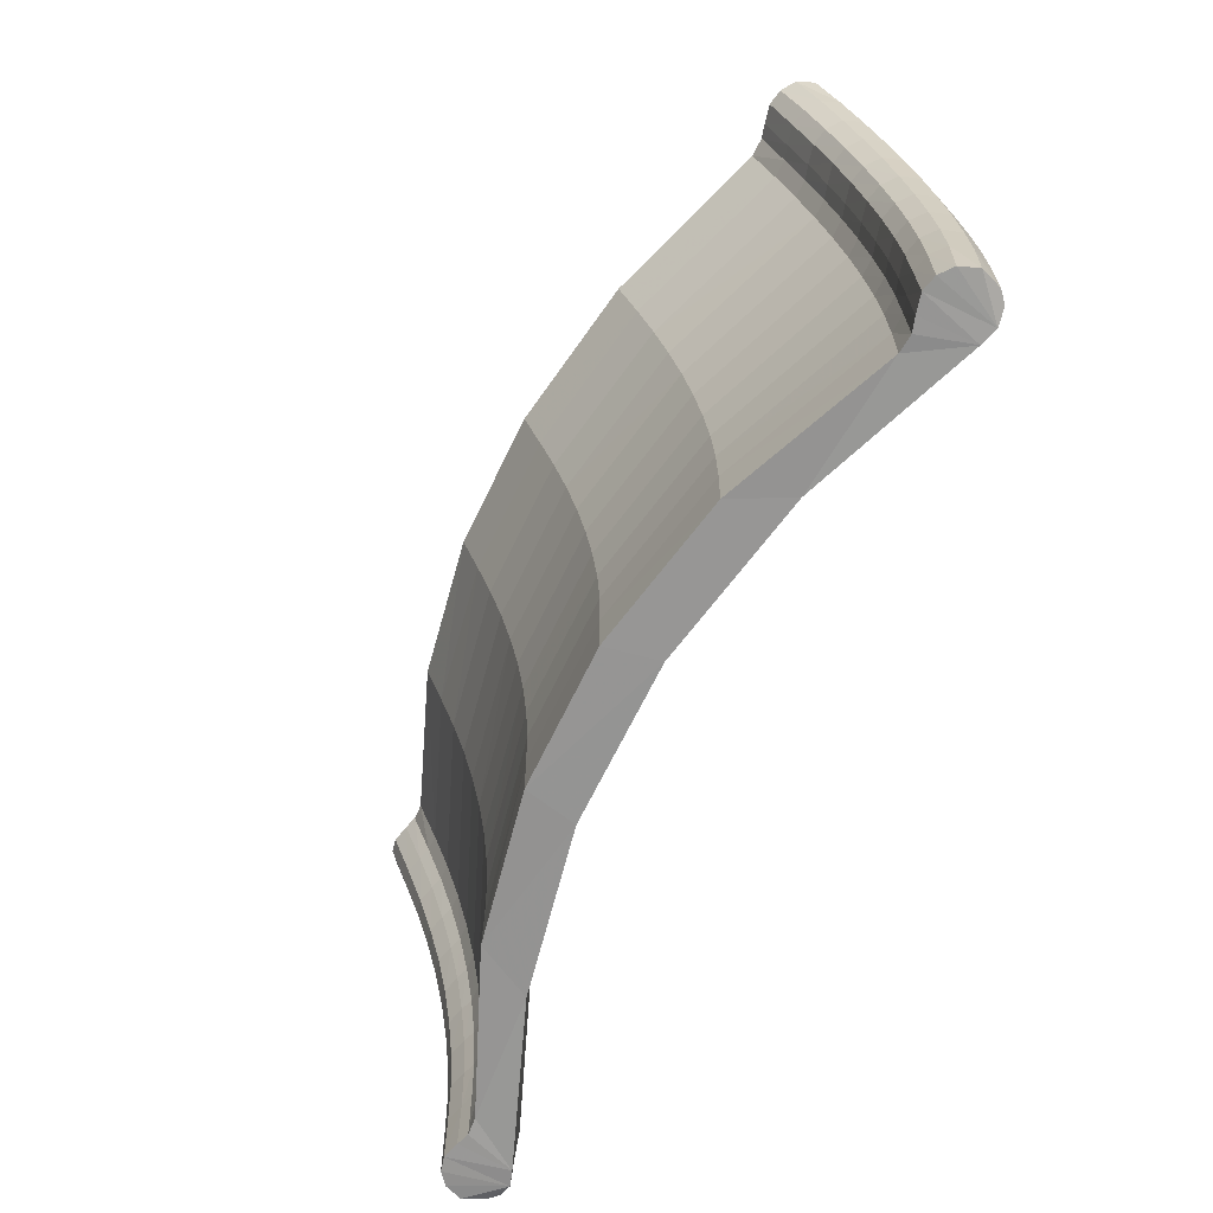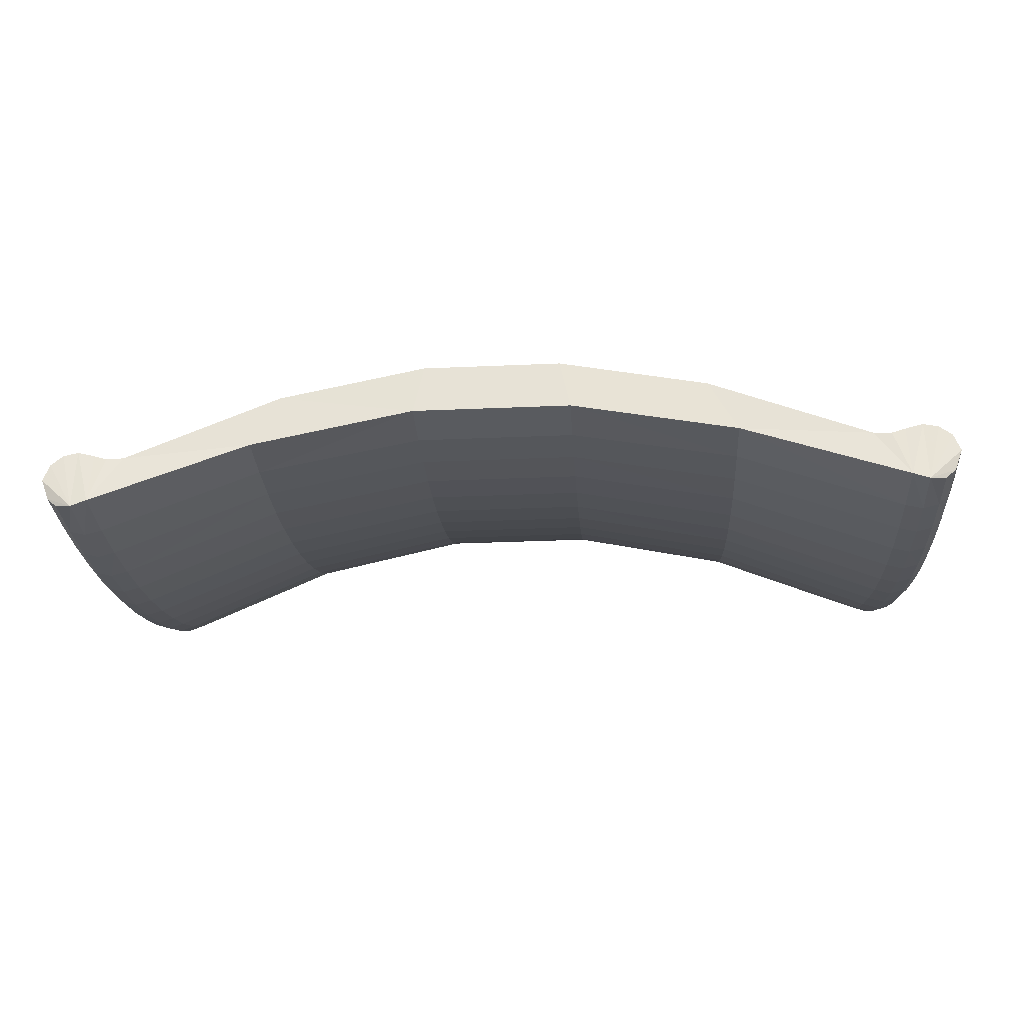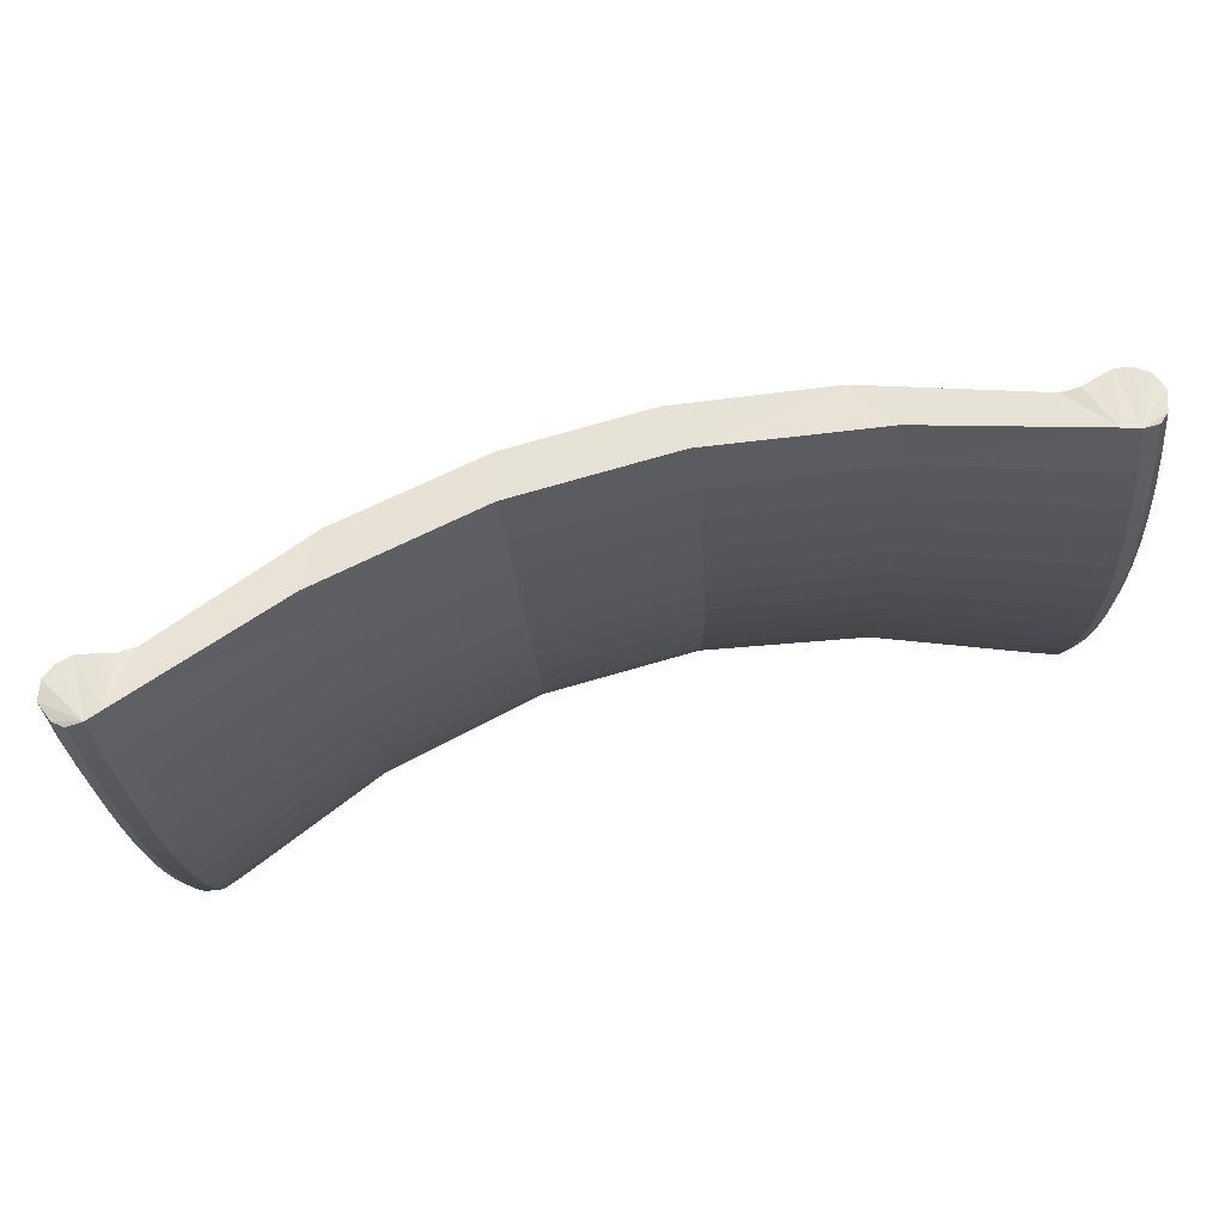
<metadata>
{"format":"obj","ext":"obj","renderer":"f3d","projection":"perspective","resolution":1024,"background":"white","views":[{"elev":-66.7,"azim":-115.9,"up":"+Z"},{"elev":-27.8,"azim":-176.3,"up":"+Y"},{"elev":79.3,"azim":-15.9,"up":"+Z"}]}
</metadata>
<code>
v -0.0404 0.2567 0.7449
v 0.0437 0.2565 0.7449
v -0.0403 0.2568 0.7148
v 0.0435 0.2564 0.7145
v -0.0404 0.2569 0.7717
v 0.0437 0.2567 0.7717
v -0.0404 0.2584 0.7985
v 0.0437 0.2583 0.7985
v -0.0404 0.2613 0.8252
v 0.0437 0.2611 0.8252
v -0.0404 0.2654 0.8517
v 0.0437 0.2652 0.8517
v -0.0404 0.2708 0.878
v 0.0437 0.2706 0.878
v -0.0404 0.2775 0.9041
v 0.0437 0.2773 0.9041
v -0.0404 0.2854 0.9297
v 0.0437 0.2853 0.9297
v -0.0404 0.2946 0.9549
v 0.0437 0.2944 0.9549
v -0.0402 0.3052 0.9832
v 0.0436 0.3051 0.9828
v -0.0467 0.2777 0.997
v 0.0499 0.2775 0.997
v -0.0466 0.264 0.9682
v 0.0498 0.2638 0.9682
v -0.0466 0.2542 0.9414
v 0.0498 0.254 0.9414
v -0.0466 0.2458 0.9143
v 0.0498 0.2456 0.9143
v -0.0466 0.2386 0.8867
v 0.0498 0.2384 0.8867
v -0.0466 0.2328 0.8588
v 0.0498 0.2326 0.8588
v -0.0466 0.2284 0.8307
v 0.0498 0.2282 0.8307
v -0.0466 0.2253 0.8024
v 0.0498 0.2251 0.8024
v -0.0466 0.2237 0.774
v 0.0498 0.2235 0.774
v -0.0466 0.2233 0.7455
v 0.0498 0.2231 0.7455
v -0.0467 0.2258 0.7139
v 0.0499 0.2256 0.7139
v -0.1476 0.2045 0.7458
v -0.1304 0.2391 0.7153
v -0.1306 0.2386 0.7455
v -0.1306 0.2389 0.7733
v -0.1306 0.2405 0.801
v -0.1306 0.2435 0.8286
v -0.1306 0.2478 0.856
v -0.1306 0.2534 0.8832
v -0.1306 0.2604 0.9101
v -0.1306 0.2686 0.9366
v -0.1306 0.2781 0.9626
v -0.1476 0.2468 0.9759
v -0.1476 0.2366 0.9482
v -0.1476 0.2279 0.9202
v -0.1476 0.2205 0.8917
v -0.1476 0.2144 0.8629
v -0.1476 0.2098 0.8338
v -0.1476 0.2066 0.8046
v -0.1476 0.2049 0.7752
v -0.2465 0.1673 0.7764
v -0.2465 0.1691 0.8076
v -0.2569 0.1645 0.7764
v -0.2465 0.1669 0.7451
v -0.2469 0.1696 0.7104
v -0.1478 0.2062 0.7143
v -0.2271 0.1989 0.7457
v -0.2375 0.1987 0.7459
v -0.2271 0.1993 0.7754
v -0.2455 0.2012 0.7459
v -0.2375 0.199 0.7756
v -0.2455 0.2016 0.7755
v -0.2566 0.2042 0.7459
v -0.2663 0.2019 0.7459
v -0.2566 0.2045 0.7754
v -0.2742 0.1953 0.7458
v -0.2663 0.2023 0.7755
v -0.2776 0.1841 0.7451
v -0.2742 0.1956 0.7758
v -0.2728 0.1721 0.7453
v -0.2776 0.1844 0.7755
v -0.2657 0.2021 0.7129
v -0.2566 0.2042 0.7131
v -0.2569 0.1664 0.7108
v -0.2733 0.1961 0.7128
v -0.2773 0.1855 0.7128
v -0.2728 0.1732 0.7143
v -0.2667 0.1678 0.7139
v -0.2667 0.1667 0.7451
v -0.2728 0.1724 0.7763
v -0.2569 0.1642 0.745
v -0.2667 0.167 0.7764
v -0.2377 0.1988 0.7128
v -0.227 0.1996 0.7136
v -0.2458 0.2014 0.713
v -0.2728 0.1743 0.8073
v -0.2667 0.1689 0.8077
v -0.2569 0.1664 0.8078
v -0.2667 0.1723 0.8388
v -0.2569 0.1698 0.8391
v -0.2465 0.1725 0.8388
v -0.2569 0.1747 0.8701
v -0.2465 0.1774 0.8697
v -0.2569 0.1811 0.9009
v -0.2465 0.1838 0.9003
v -0.2569 0.189 0.9314
v -0.2465 0.1917 0.9306
v -0.2569 0.1984 0.9614
v -0.2465 0.201 0.9605
v -0.2569 0.2092 0.9909
v -0.2465 0.2118 0.9899
v -0.1304 0.2894 0.9907
v -0.1477 0.2596 1.005
v -0.2569 0.2233 1.022
v -0.2728 0.2166 0.9882
v -0.2667 0.2116 0.9901
v -0.2727 0.2287 1.017
v -0.2667 0.2008 0.9607
v -0.2728 0.2059 0.959
v -0.2667 0.1915 0.9308
v -0.2728 0.1967 0.9294
v -0.2667 0.1836 0.9004
v -0.2728 0.1889 0.8993
v -0.2667 0.1772 0.8698
v -0.2728 0.1825 0.8689
v -0.2776 0.1943 0.8664
v -0.2728 0.1777 0.8382
v -0.2776 0.1895 0.8363
v -0.2742 0.2007 0.8354
v -0.2776 0.1863 0.806
v -0.2742 0.1974 0.8056
v -0.2663 0.2041 0.8051
v -0.2663 0.2073 0.8345
v -0.2566 0.2063 0.8049
v -0.2566 0.2095 0.8342
v -0.2455 0.2034 0.8051
v -0.2455 0.2066 0.8346
v -0.2375 0.2008 0.8053
v -0.2375 0.204 0.8349
v -0.2271 0.201 0.8051
v -0.2271 0.2043 0.8347
v -0.2271 0.2089 0.864
v -0.2375 0.2087 0.8643
v -0.2271 0.215 0.8931
v -0.2455 0.2113 0.8638
v -0.2375 0.2148 0.8934
v -0.2455 0.2173 0.8928
v -0.2566 0.2142 0.8633
v -0.2663 0.2119 0.8638
v -0.2566 0.2202 0.8922
v -0.2742 0.2054 0.865
v -0.2663 0.218 0.8928
v -0.2742 0.2115 0.8943
v -0.2776 0.2005 0.8963
v -0.2742 0.2191 0.9233
v -0.2776 0.2082 0.9258
v -0.2742 0.228 0.9518
v -0.2776 0.2172 0.9549
v -0.2742 0.2383 0.98
v -0.2776 0.2277 0.9835
v -0.2734 0.2506 1.011
v -0.2663 0.2445 0.9775
v -0.2657 0.2564 1.008
v -0.2566 0.2466 0.9766
v -0.2566 0.2583 1.007
v -0.2663 0.2343 0.9497
v -0.2566 0.2364 0.9489
v -0.2663 0.2255 0.9214
v -0.2566 0.2276 0.9208
v -0.2455 0.2248 0.9215
v -0.2455 0.2336 0.9498
v -0.2375 0.2223 0.9222
v -0.2375 0.2312 0.9506
v -0.2271 0.2225 0.9219
v -0.2271 0.2314 0.9503
v -0.2271 0.2416 0.9782
v -0.2269 0.2536 1.008
v -0.2375 0.2414 0.9785
v -0.2455 0.2439 0.9776
v -0.2458 0.2557 1.008
v -0.2773 0.2402 1.013
v -0.2667 0.2237 1.019
v -0.2469 0.2265 1.021
v -0.2376 0.2533 1.009
v 0.1493 0.259 1.005
v 0.2264 0.2527 1.008
v 0.1325 0.2888 0.9907
v 0.2455 0.2255 1.021
v 0.2366 0.2523 1.01
v 0.2445 0.2546 1.008
v 0.2549 0.2572 1.007
v 0.2552 0.2222 1.022
v 0.2638 0.2553 1.008
v 0.2713 0.2494 1.01
v 0.275 0.239 1.013
v 0.2706 0.2276 1.017
v 0.2648 0.2227 1.019
v 0.1325 0.2386 0.7152
v 0.1494 0.2056 0.7143
v 0.2265 0.1986 0.7136
v 0.2455 0.1686 0.7104
v 0.2367 0.1978 0.7128
v 0.2445 0.2004 0.713
v 0.2549 0.2032 0.7131
v 0.2552 0.1653 0.7108
v 0.2638 0.201 0.7129
v 0.2712 0.1949 0.7129
v 0.275 0.1844 0.7128
v 0.2707 0.1722 0.7143
v 0.2648 0.1668 0.7139
v 0.1327 0.2776 0.9626
v 0.2266 0.2406 0.9782
v 0.2365 0.2404 0.9785
v 0.2441 0.2428 0.9776
v 0.2549 0.2455 0.9766
v 0.2644 0.2434 0.9775
v 0.272 0.2371 0.98
v 0.2753 0.2266 0.9835
v 0.2706 0.2156 0.9882
v 0.2648 0.2105 0.9901
v 0.2552 0.2081 0.9909
v 0.2451 0.2108 0.9899
v 0.1492 0.2462 0.9759
v 0.1327 0.2681 0.9366
v 0.2266 0.2304 0.9503
v 0.2365 0.2302 0.9506
v 0.2441 0.2326 0.9498
v 0.2549 0.2354 0.9489
v 0.2644 0.2332 0.9497
v 0.272 0.2268 0.9519
v 0.2753 0.2161 0.9549
v 0.2706 0.2049 0.959
v 0.2648 0.1997 0.9606
v 0.2552 0.1973 0.9614
v 0.2451 0.2 0.9605
v 0.1492 0.236 0.9482
v 0.1327 0.2598 0.9101
v 0.2266 0.2215 0.9219
v 0.2365 0.2213 0.9222
v 0.2441 0.2238 0.9215
v 0.2549 0.2266 0.9208
v 0.2644 0.2243 0.9214
v 0.272 0.2179 0.9233
v 0.2753 0.207 0.9258
v 0.2706 0.1956 0.9294
v 0.2648 0.1904 0.9307
v 0.2552 0.188 0.9314
v 0.2451 0.1907 0.9306
v 0.1492 0.2272 0.9202
v 0.1327 0.2529 0.8832
v 0.2266 0.2141 0.8931
v 0.2365 0.2138 0.8934
v 0.2441 0.2163 0.8928
v 0.2549 0.2191 0.8922
v 0.2644 0.2169 0.8928
v 0.272 0.2103 0.8943
v 0.2753 0.1994 0.8962
v 0.2706 0.1878 0.8993
v 0.2648 0.1825 0.9004
v 0.2552 0.1801 0.9009
v 0.2451 0.1828 0.9003
v 0.1492 0.2198 0.8917
v 0.1327 0.2472 0.856
v 0.2266 0.208 0.864
v 0.2365 0.2077 0.8643
v 0.2441 0.2102 0.8638
v 0.2549 0.2131 0.8633
v 0.2644 0.2108 0.8638
v 0.272 0.2042 0.865
v 0.2753 0.1932 0.8664
v 0.2706 0.1815 0.8689
v 0.2648 0.1761 0.8698
v 0.2552 0.1736 0.8701
v 0.2451 0.1764 0.8697
v 0.1492 0.2138 0.8629
v 0.1327 0.2429 0.8286
v 0.2266 0.2033 0.8347
v 0.2365 0.203 0.8349
v 0.2441 0.2056 0.8346
v 0.2549 0.2085 0.8342
v 0.2644 0.2062 0.8345
v 0.272 0.1995 0.8354
v 0.2753 0.1884 0.8363
v 0.2706 0.1766 0.8382
v 0.2648 0.1712 0.8388
v 0.2552 0.1687 0.8391
v 0.2451 0.1715 0.8388
v 0.1492 0.2092 0.8338
v 0.1327 0.2399 0.801
v 0.2266 0.2001 0.8051
v 0.2365 0.1998 0.8053
v 0.2441 0.2024 0.8051
v 0.2549 0.2053 0.8049
v 0.2644 0.2029 0.8051
v 0.272 0.1962 0.8056
v 0.2753 0.1851 0.806
v 0.2706 0.1733 0.8073
v 0.2648 0.1678 0.8077
v 0.2552 0.1653 0.8078
v 0.2451 0.1681 0.8076
v 0.1492 0.206 0.8046
v 0.1327 0.2383 0.7733
v 0.2266 0.1983 0.7754
v 0.2365 0.198 0.7756
v 0.2441 0.2006 0.7755
v 0.2549 0.2035 0.7754
v 0.2644 0.2012 0.7755
v 0.272 0.1944 0.7758
v 0.2753 0.1833 0.7755
v 0.2706 0.1714 0.7763
v 0.2648 0.166 0.7764
v 0.2552 0.1635 0.7764
v 0.2451 0.1662 0.7764
v 0.1492 0.2043 0.7752
v 0.1327 0.238 0.7455
v 0.2266 0.198 0.7457
v 0.2365 0.1977 0.7459
v 0.2441 0.2002 0.7459
v 0.2549 0.2031 0.7459
v 0.2644 0.2008 0.7459
v 0.272 0.1941 0.7458
v 0.2753 0.183 0.7451
v 0.2706 0.171 0.7453
v 0.2648 0.1656 0.7451
v 0.2552 0.1631 0.745
v 0.2451 0.1659 0.7451
v 0.1492 0.2039 0.7458
f 1 2 3
f 4 3 2
f 5 6 1
f 2 1 6
f 7 8 5
f 6 5 8
f 9 10 7
f 8 7 10
f 11 12 9
f 10 9 12
f 13 14 11
f 12 11 14
f 15 16 13
f 14 13 16
f 17 18 15
f 16 15 18
f 19 20 17
f 18 17 20
f 21 22 19
f 20 19 22
f 23 24 21
f 22 21 24
f 25 26 23
f 24 23 26
f 27 28 25
f 26 25 28
f 29 30 27
f 28 27 30
f 31 32 29
f 30 29 32
f 33 34 31
f 32 31 34
f 35 36 33
f 34 33 36
f 37 38 35
f 36 35 38
f 39 40 37
f 38 37 40
f 41 42 39
f 40 39 42
f 43 44 41
f 42 41 44
f 3 4 43
f 44 43 4
f 45 43 41
f 3 46 1
f 1 47 5
f 5 48 7
f 7 49 9
f 9 50 11
f 11 51 13
f 13 52 15
f 15 53 17
f 17 54 19
f 19 55 21
f 56 27 25
f 57 29 27
f 58 31 29
f 59 33 31
f 60 35 33
f 61 37 35
f 62 39 37
f 63 39 62
f 64 63 65
f 66 67 64
f 68 69 67
f 1 46 47
f 5 47 48
f 47 70 48
f 70 71 72
f 71 73 74
f 75 74 73
f 73 76 75
f 76 77 78
f 77 79 80
f 79 81 82
f 81 83 84
f 85 86 87
f 88 85 87
f 89 88 87
f 90 89 87
f 91 90 87
f 83 92 93
f 92 94 95
f 96 97 68
f 98 96 68
f 86 98 68
f 87 86 68
f 99 95 100
f 100 101 102
f 102 101 103
f 103 104 105
f 65 63 62
f 105 104 106
f 107 106 108
f 109 108 110
f 111 110 112
f 113 112 114
f 115 116 23
f 25 23 116
f 113 114 117
f 118 119 120
f 118 121 119
f 122 123 121
f 124 125 123
f 126 127 125
f 128 127 126
f 129 130 128
f 131 130 129
f 132 133 131
f 134 133 132
f 135 134 136
f 137 135 138
f 139 137 140
f 141 139 142
f 140 142 139
f 143 141 144
f 9 49 50
f 11 50 51
f 13 51 52
f 51 145 52
f 144 141 142
f 145 146 147
f 146 148 149
f 150 149 148
f 140 137 138
f 148 151 150
f 138 135 136
f 151 152 153
f 136 134 132
f 152 154 155
f 155 154 156
f 156 157 158
f 158 157 159
f 160 159 161
f 162 163 164
f 165 162 166
f 167 165 168
f 167 169 165
f 170 171 169
f 172 171 170
f 173 172 174
f 175 173 176
f 174 176 173
f 177 175 178
f 17 53 54
f 19 54 55
f 55 115 21
f 23 21 115
f 55 179 115
f 178 175 176
f 179 180 115
f 116 115 180
f 179 181 180
f 174 172 170
f 182 167 183
f 170 169 167
f 182 170 167
f 174 170 182
f 182 181 174
f 176 174 181
f 179 176 181
f 178 176 179
f 55 178 179
f 54 178 55
f 54 177 178
f 53 177 54
f 15 52 53
f 52 145 147
f 52 147 53
f 53 147 177
f 147 146 149
f 147 149 177
f 177 149 175
f 149 150 175
f 173 175 150
f 150 151 153
f 150 153 173
f 173 153 172
f 153 152 155
f 153 155 172
f 172 155 171
f 155 156 171
f 171 156 158
f 171 158 169
f 158 159 160
f 169 158 160
f 169 160 165
f 165 160 162
f 160 161 162
f 162 161 163
f 163 118 184
f 122 121 118
f 163 122 118
f 161 122 163
f 124 123 122
f 161 124 122
f 159 124 161
f 126 125 124
f 159 126 124
f 157 126 159
f 157 128 126
f 129 128 157
f 156 129 157
f 154 129 156
f 154 131 129
f 132 131 154
f 152 132 154
f 136 132 152
f 151 136 152
f 138 136 151
f 148 138 151
f 140 138 148
f 148 146 140
f 142 140 146
f 145 142 146
f 144 142 145
f 51 144 145
f 50 144 51
f 50 143 144
f 49 143 50
f 7 48 49
f 48 70 72
f 48 72 49
f 49 72 143
f 72 71 74
f 72 74 143
f 143 74 141
f 74 75 141
f 139 141 75
f 75 76 78
f 75 78 139
f 139 78 137
f 78 77 80
f 78 80 137
f 137 80 135
f 80 79 82
f 80 82 135
f 135 82 134
f 82 81 84
f 82 84 134
f 134 84 133
f 84 83 93
f 84 93 133
f 93 92 95
f 93 95 99
f 133 93 99
f 133 99 131
f 131 99 130
f 99 100 130
f 130 100 102
f 130 102 128
f 128 102 127
f 102 103 127
f 127 103 105
f 127 105 125
f 105 106 107
f 125 105 107
f 125 107 123
f 107 108 109
f 123 107 109
f 123 109 121
f 109 110 111
f 121 109 111
f 121 111 119
f 111 112 113
f 119 111 113
f 119 113 185
f 120 119 185
f 120 185 117
f 113 117 185
f 117 184 120
f 118 120 184
f 117 164 184
f 163 184 164
f 117 166 164
f 162 164 166
f 117 168 166
f 165 166 168
f 168 117 186
f 114 186 117
f 186 183 168
f 167 168 183
f 187 183 186
f 182 183 187
f 181 182 187
f 186 180 187
f 181 187 180
f 56 25 116
f 56 116 186
f 180 186 116
f 114 56 186
f 57 27 56
f 114 57 56
f 112 57 114
f 58 29 57
f 112 58 57
f 110 58 112
f 59 31 58
f 110 59 58
f 108 59 110
f 60 33 59
f 108 60 59
f 106 60 108
f 61 35 60
f 106 61 60
f 104 61 106
f 62 37 61
f 104 62 61
f 65 62 104
f 103 65 104
f 101 65 103
f 101 64 65
f 66 64 101
f 100 66 101
f 95 66 100
f 95 94 66
f 94 67 66
f 94 68 67
f 87 68 94
f 92 87 94
f 91 87 92
f 83 91 92
f 90 91 83
f 81 90 83
f 89 90 81
f 79 89 81
f 88 89 79
f 77 88 79
f 85 88 77
f 76 85 77
f 86 85 76
f 73 86 76
f 98 86 73
f 73 71 98
f 96 98 71
f 70 96 71
f 97 96 70
f 47 97 70
f 46 97 47
f 46 69 97
f 68 97 69
f 69 46 43
f 3 43 46
f 69 43 45
f 67 69 45
f 67 45 64
f 64 45 63
f 45 41 63
f 63 41 39
f 188 189 190
f 191 189 188
f 192 189 191
f 193 192 191
f 194 193 191
f 195 194 191
f 196 194 195
f 197 196 195
f 198 197 195
f 199 198 195
f 200 199 195
f 24 188 190
f 22 24 190
f 44 4 201
f 202 44 201
f 203 202 201
f 204 202 203
f 205 204 203
f 206 204 205
f 207 204 206
f 208 204 207
f 209 208 207
f 210 208 209
f 211 208 210
f 212 208 211
f 213 208 212
f 20 22 214
f 190 214 22
f 214 190 215
f 189 215 190
f 215 189 216
f 192 216 189
f 193 217 192
f 216 192 217
f 217 193 218
f 194 218 193
f 218 194 219
f 196 219 194
f 219 196 220
f 197 220 196
f 220 197 221
f 198 221 197
f 221 198 222
f 199 222 198
f 222 199 223
f 200 223 199
f 223 200 224
f 195 224 200
f 224 195 225
f 191 225 195
f 225 191 226
f 188 226 191
f 226 188 26
f 24 26 188
f 18 20 227
f 214 227 20
f 227 214 228
f 215 228 214
f 228 215 229
f 216 229 215
f 217 230 216
f 229 216 230
f 230 217 231
f 218 231 217
f 231 218 232
f 219 232 218
f 232 219 233
f 220 233 219
f 233 220 234
f 221 234 220
f 234 221 235
f 222 235 221
f 235 222 236
f 223 236 222
f 236 223 237
f 224 237 223
f 237 224 238
f 225 238 224
f 238 225 239
f 226 239 225
f 239 226 28
f 26 28 226
f 16 18 240
f 227 240 18
f 240 227 241
f 228 241 227
f 241 228 242
f 229 242 228
f 230 243 229
f 242 229 243
f 243 230 244
f 231 244 230
f 244 231 245
f 232 245 231
f 245 232 246
f 233 246 232
f 246 233 247
f 234 247 233
f 247 234 248
f 235 248 234
f 248 235 249
f 236 249 235
f 249 236 250
f 237 250 236
f 250 237 251
f 238 251 237
f 251 238 252
f 239 252 238
f 252 239 30
f 28 30 239
f 14 16 253
f 240 253 16
f 253 240 254
f 241 254 240
f 254 241 255
f 242 255 241
f 243 256 242
f 255 242 256
f 256 243 257
f 244 257 243
f 257 244 258
f 245 258 244
f 258 245 259
f 246 259 245
f 259 246 260
f 247 260 246
f 260 247 261
f 248 261 247
f 261 248 262
f 249 262 248
f 262 249 263
f 250 263 249
f 263 250 264
f 251 264 250
f 264 251 265
f 252 265 251
f 265 252 32
f 30 32 252
f 12 14 266
f 253 266 14
f 266 253 267
f 254 267 253
f 267 254 268
f 255 268 254
f 256 269 255
f 268 255 269
f 269 256 270
f 257 270 256
f 270 257 271
f 258 271 257
f 271 258 272
f 259 272 258
f 272 259 273
f 260 273 259
f 273 260 274
f 261 274 260
f 274 261 275
f 262 275 261
f 275 262 276
f 263 276 262
f 276 263 277
f 264 277 263
f 277 264 278
f 265 278 264
f 278 265 34
f 32 34 265
f 10 12 279
f 266 279 12
f 279 266 280
f 267 280 266
f 280 267 281
f 268 281 267
f 269 282 268
f 281 268 282
f 282 269 283
f 270 283 269
f 283 270 284
f 271 284 270
f 284 271 285
f 272 285 271
f 285 272 286
f 273 286 272
f 286 273 287
f 274 287 273
f 287 274 288
f 275 288 274
f 288 275 289
f 276 289 275
f 289 276 290
f 277 290 276
f 290 277 291
f 278 291 277
f 291 278 36
f 34 36 278
f 8 10 292
f 279 292 10
f 292 279 293
f 280 293 279
f 293 280 294
f 281 294 280
f 282 295 281
f 294 281 295
f 295 282 296
f 283 296 282
f 296 283 297
f 284 297 283
f 297 284 298
f 285 298 284
f 298 285 299
f 286 299 285
f 299 286 300
f 287 300 286
f 300 287 301
f 288 301 287
f 301 288 302
f 289 302 288
f 302 289 303
f 290 303 289
f 303 290 304
f 291 304 290
f 304 291 38
f 36 38 291
f 6 8 305
f 292 305 8
f 305 292 306
f 293 306 292
f 306 293 307
f 294 307 293
f 295 308 294
f 307 294 308
f 308 295 309
f 296 309 295
f 309 296 310
f 297 310 296
f 310 297 311
f 298 311 297
f 311 298 312
f 299 312 298
f 312 299 313
f 300 313 299
f 313 300 314
f 301 314 300
f 314 301 315
f 302 315 301
f 315 302 316
f 303 316 302
f 316 303 317
f 304 317 303
f 317 304 40
f 38 40 304
f 2 6 318
f 305 318 6
f 318 305 319
f 306 319 305
f 319 306 320
f 307 320 306
f 308 321 307
f 320 307 321
f 321 308 322
f 309 322 308
f 322 309 323
f 310 323 309
f 323 310 324
f 311 324 310
f 324 311 325
f 312 325 311
f 325 312 326
f 313 326 312
f 326 313 327
f 314 327 313
f 327 314 328
f 315 328 314
f 328 315 329
f 316 329 315
f 329 316 330
f 317 330 316
f 330 317 42
f 40 42 317
f 4 2 201
f 318 201 2
f 201 318 203
f 319 203 318
f 203 319 205
f 320 205 319
f 321 206 320
f 205 320 206
f 206 321 207
f 322 207 321
f 207 322 209
f 323 209 322
f 209 323 210
f 324 210 323
f 210 324 211
f 325 211 324
f 211 325 212
f 326 212 325
f 212 326 213
f 327 213 326
f 213 327 208
f 328 208 327
f 208 328 204
f 329 204 328
f 204 329 202
f 330 202 329
f 202 330 44
f 42 44 330

</code>
